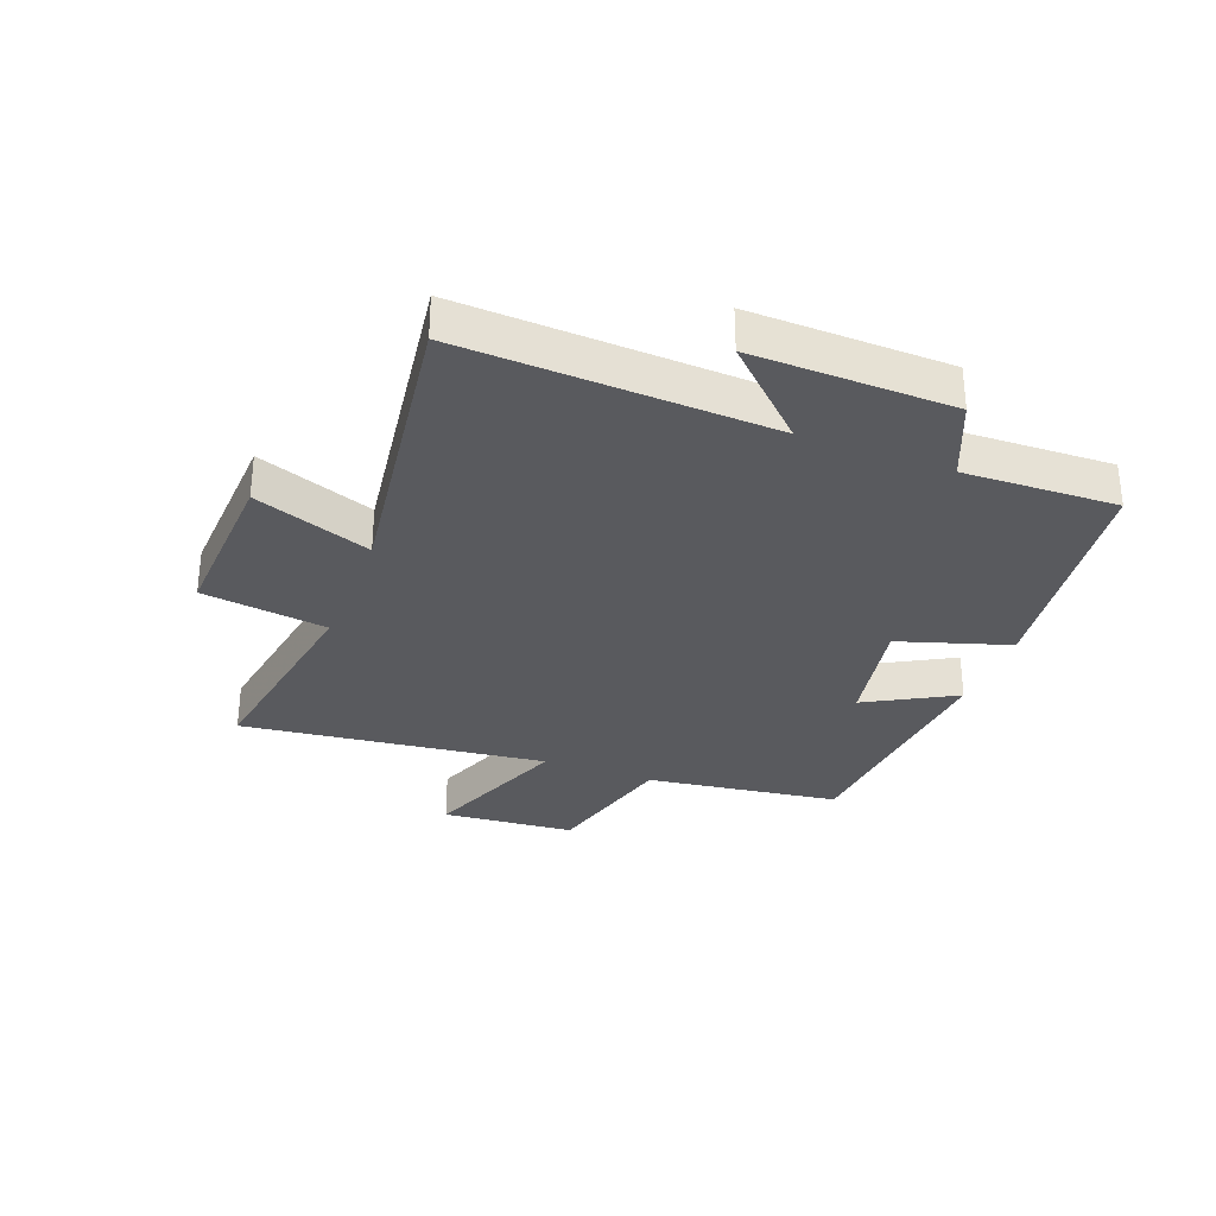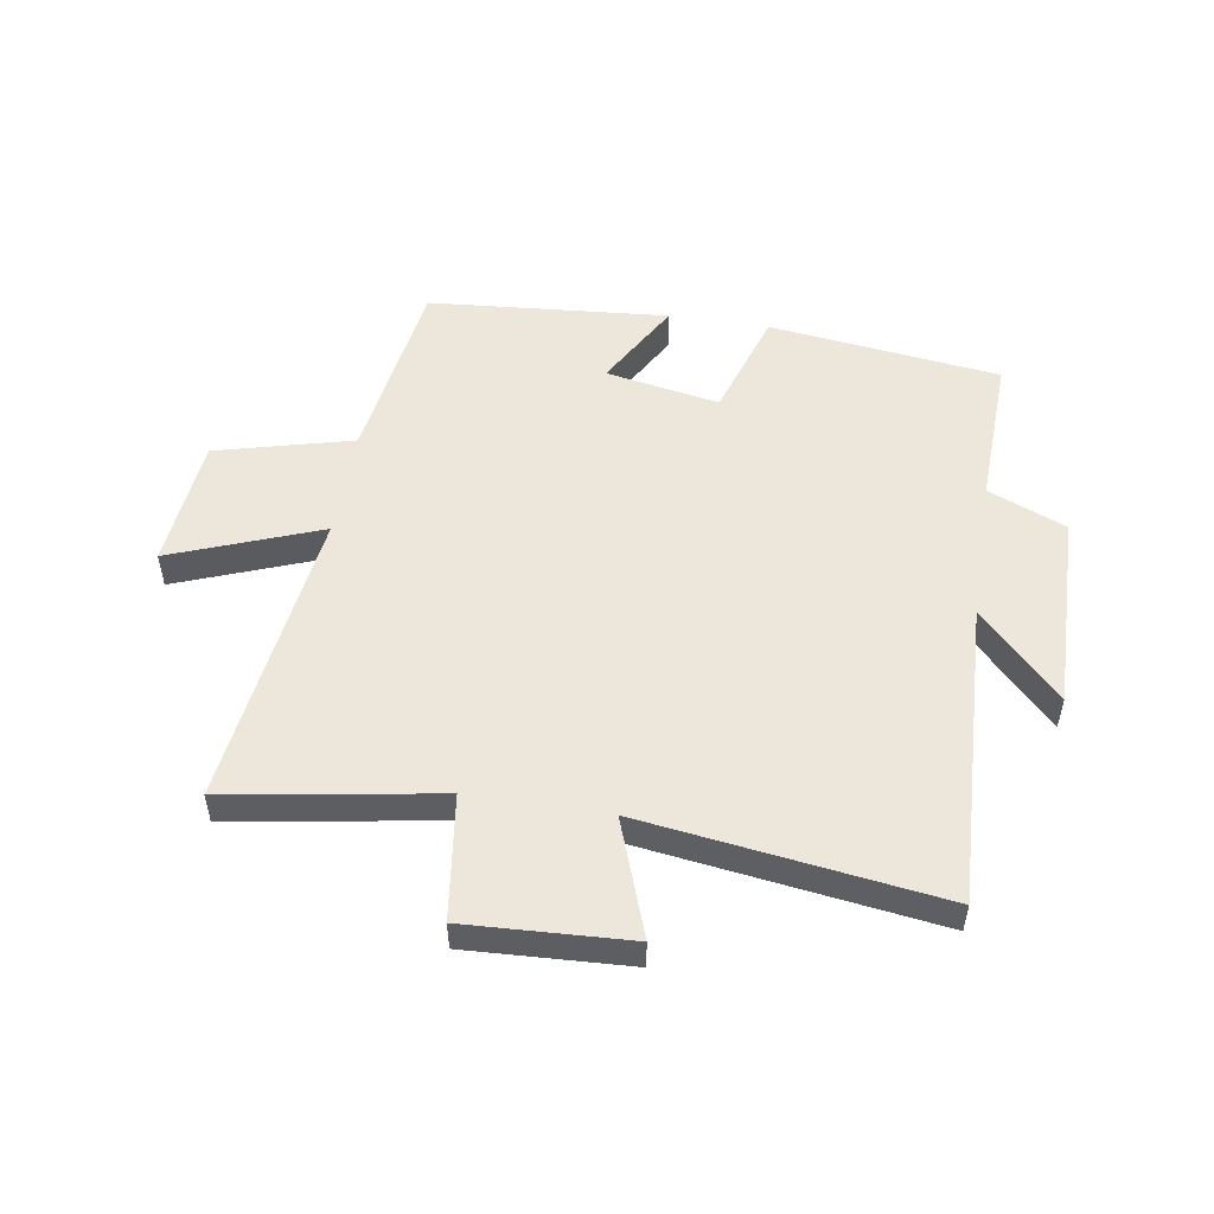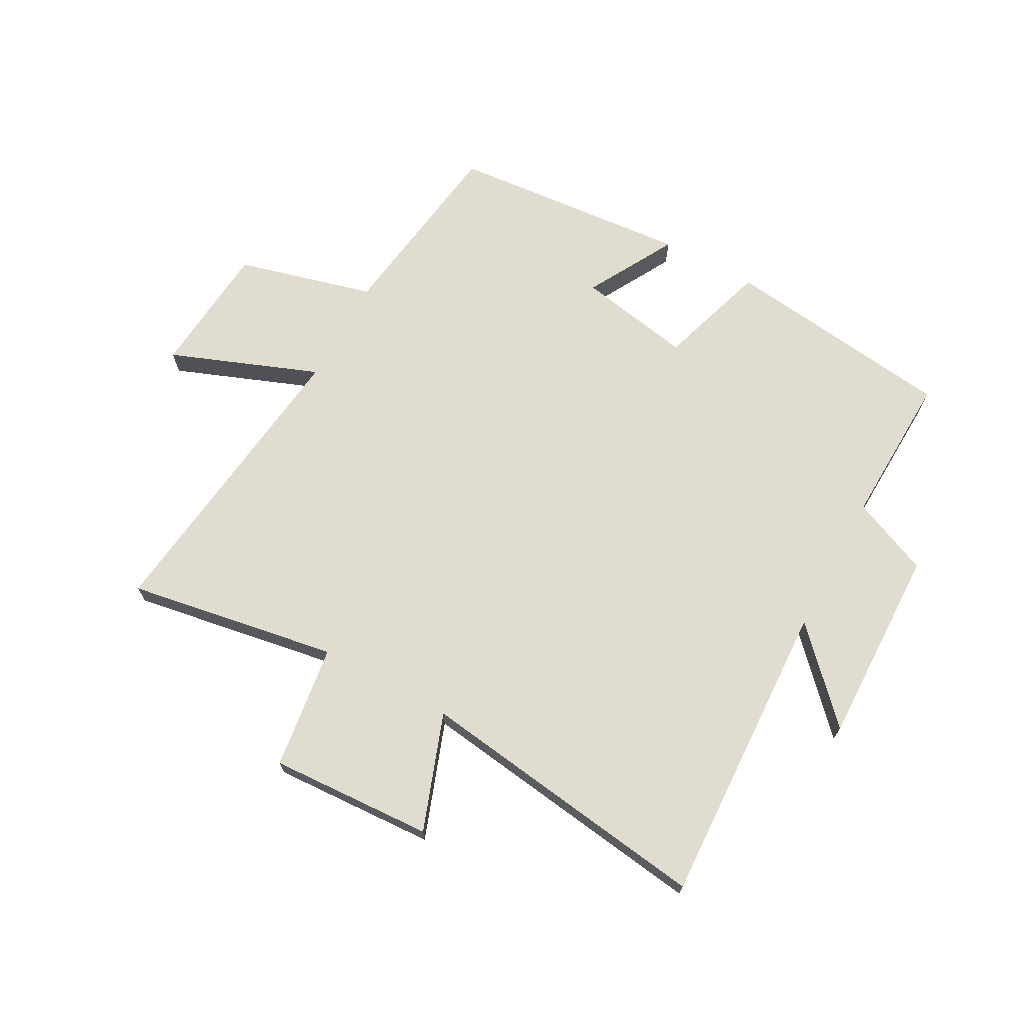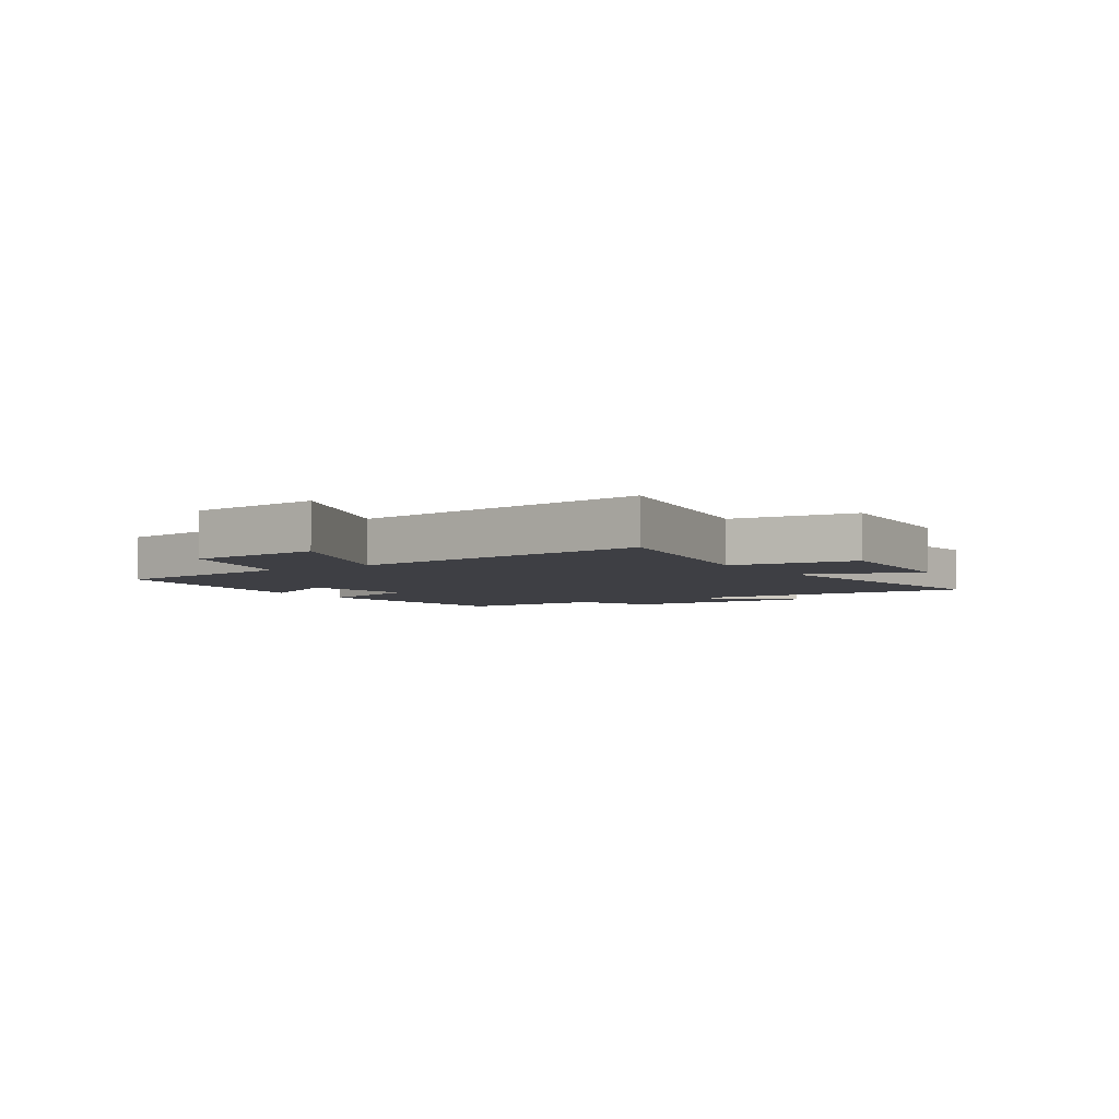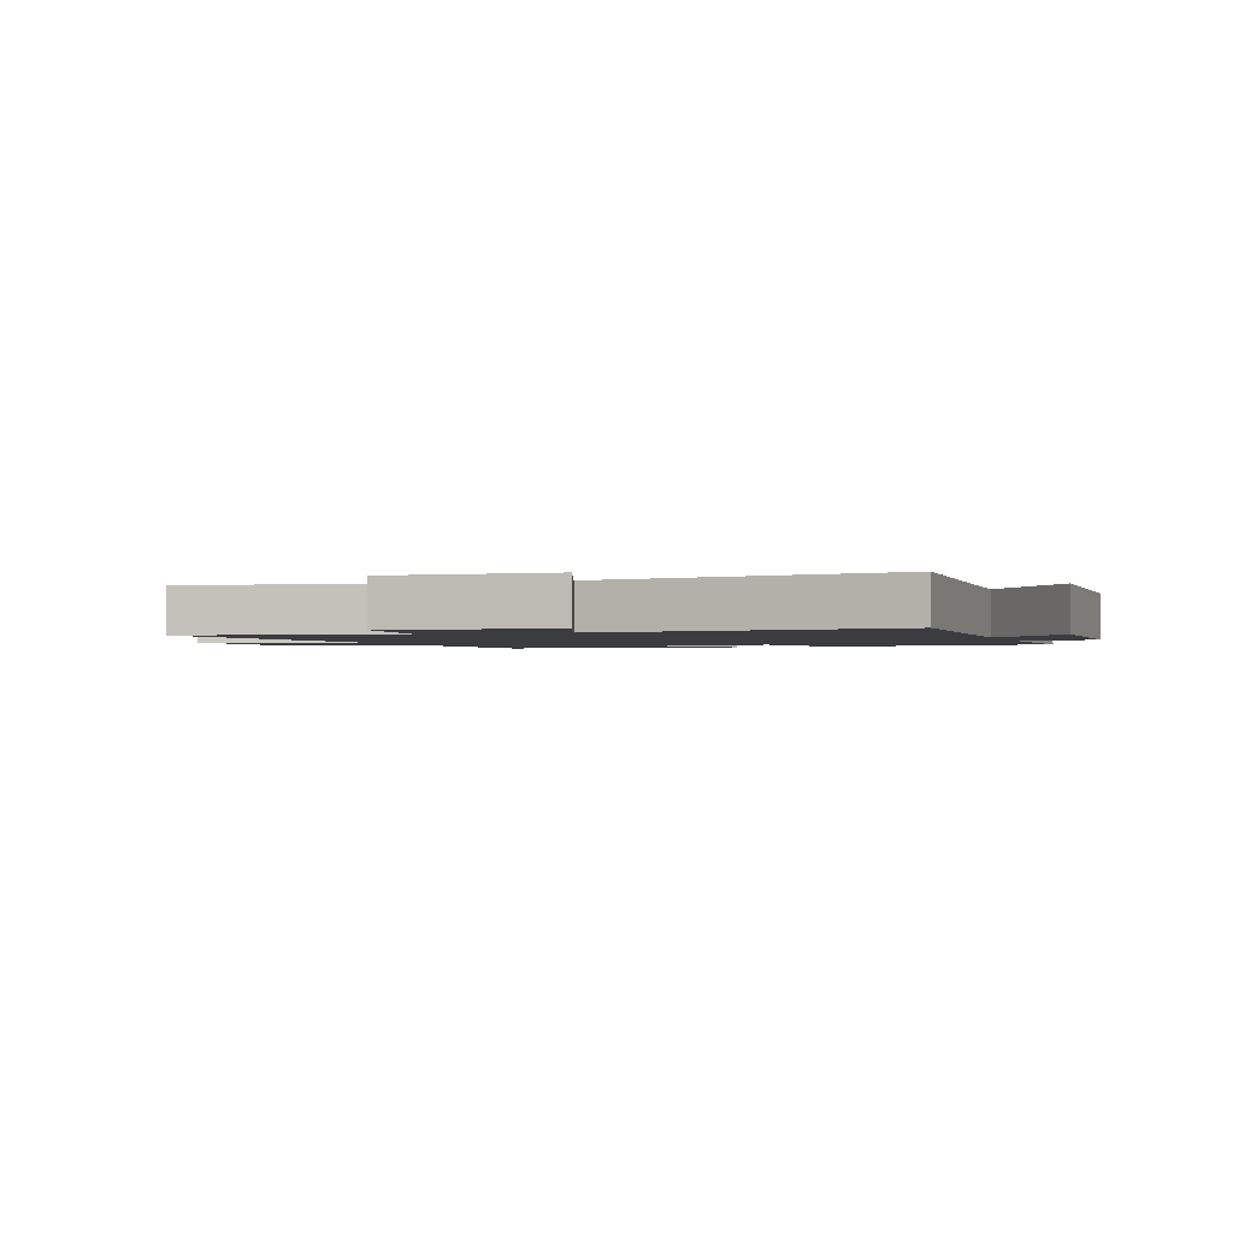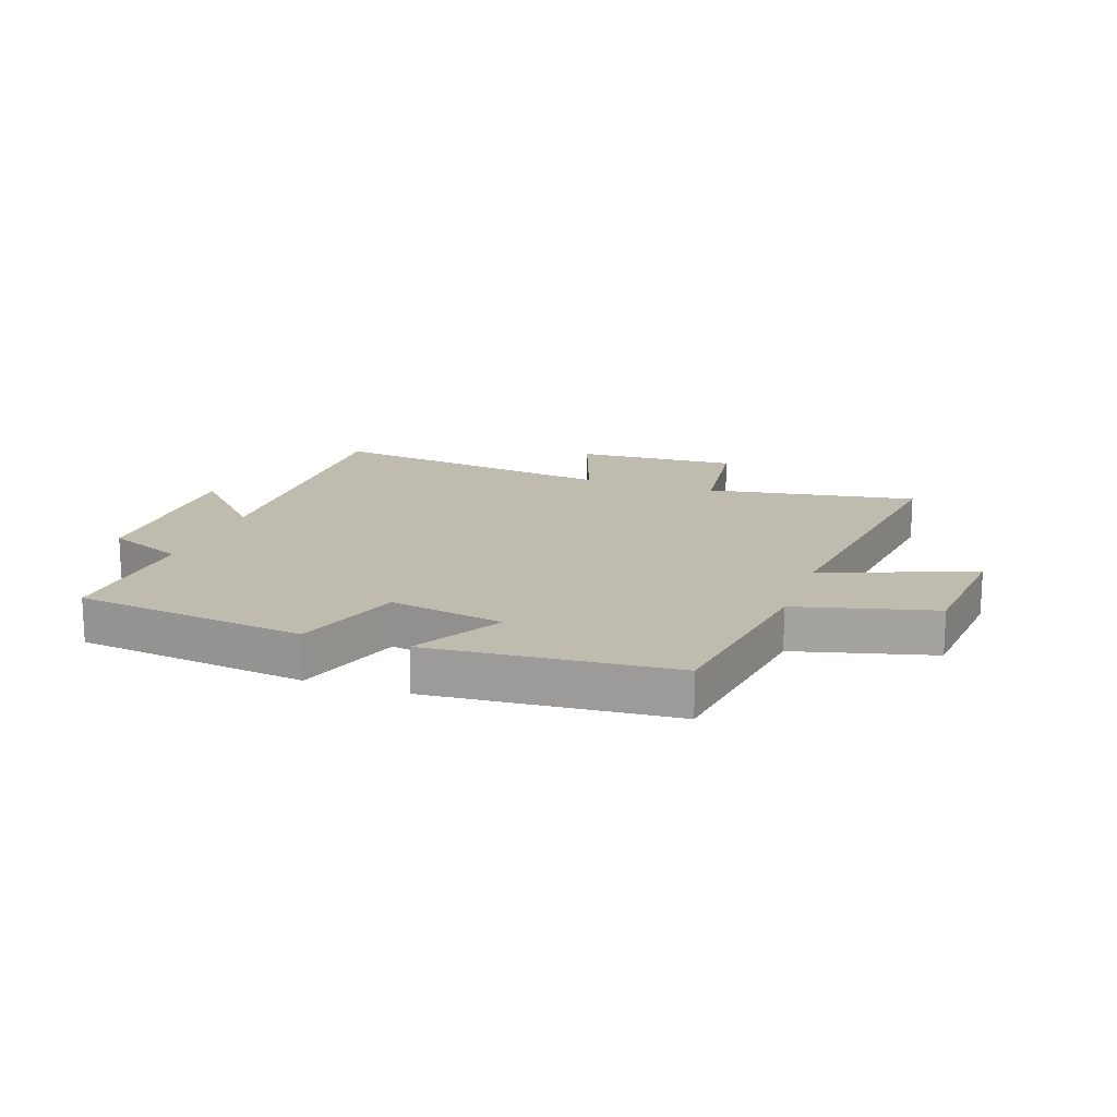
<metadata>
{"format":"obj","ext":"obj","renderer":"f3d","projection":"perspective","resolution":1024,"background":"white","views":[{"elev":-31.6,"azim":-111.0,"up":"+Y"},{"elev":51.6,"azim":-170.9,"up":"+Y"},{"elev":69.5,"azim":-151.5,"up":"+Y"},{"elev":-4.4,"azim":122.7,"up":"+Y"},{"elev":-1.9,"azim":-160.5,"up":"+Y"},{"elev":16.1,"azim":19.4,"up":"+Y"}]}
</metadata>
<code>
v -0.51 0.07 0.45
v -0.12 0.07 0.5
v -0.061 0.07 0.315
v 0.131 0.07 0.351
v 0.048 0.07 0.5
v 0.454 0.07 0.466
v 0.5 0.07 0.141
v 0.73 0.07 0.081
v 0.75 0.07 -0.143
v 0.5 0.07 -0.047
v 0.563 0.07 -0.559
v 0.209 0.07 -0.5
v 0.181 0.07 -0.71
v -0.093 0.07 -0.696
v -0.023 0.07 -0.5
v -0.521 0.07 -0.569
v -0.5 0.07 -0.053
v -0.637 0.07 -0.197
v -0.631 0.07 0.137
v -0.5 0.07 0.193
v -0.51 0 0.45
v -0.12 0 0.5
v -0.061 0 0.315
v 0.131 0 0.351
v 0.048 0 0.5
v 0.454 0 0.466
v 0.5 0 0.141
v 0.73 0 0.081
v 0.75 0 -0.143
v 0.5 0 -0.047
v 0.563 0 -0.559
v 0.209 0 -0.5
v 0.181 0 -0.71
v -0.093 0 -0.696
v -0.023 0 -0.5
v -0.521 0 -0.569
v -0.5 0 -0.053
v -0.637 0 -0.197
v -0.631 0 0.137
v -0.5 0 0.193
f 17 18 19 20
f 15 16 17
f 15 17 20
f 12 13 14 15
f 12 15 20 1
f 10 11 12 1
f 7 8 9 10
f 6 7 10
f 5 6 10
f 4 5 10
f 3 4 10
f 1 2 3
f 1 3 10
f 40 39 38 37
f 37 36 35
f 40 37 35
f 35 34 33 32
f 21 40 35 32
f 21 32 31 30
f 30 29 28 27
f 30 27 26
f 30 26 25
f 30 25 24
f 30 24 23
f 23 22 21
f 30 23 21
f 1 21 22 2
f 2 22 23 3
f 3 23 24 4
f 4 24 25 5
f 5 25 26 6
f 6 26 27 7
f 7 27 28 8
f 8 28 29 9
f 9 29 30 10
f 10 30 31 11
f 11 31 32 12
f 12 32 33 13
f 13 33 34 14
f 14 34 35 15
f 15 35 36 16
f 16 36 37 17
f 17 37 38 18
f 18 38 39 19
f 19 39 40 20
f 20 40 21 1

</code>
